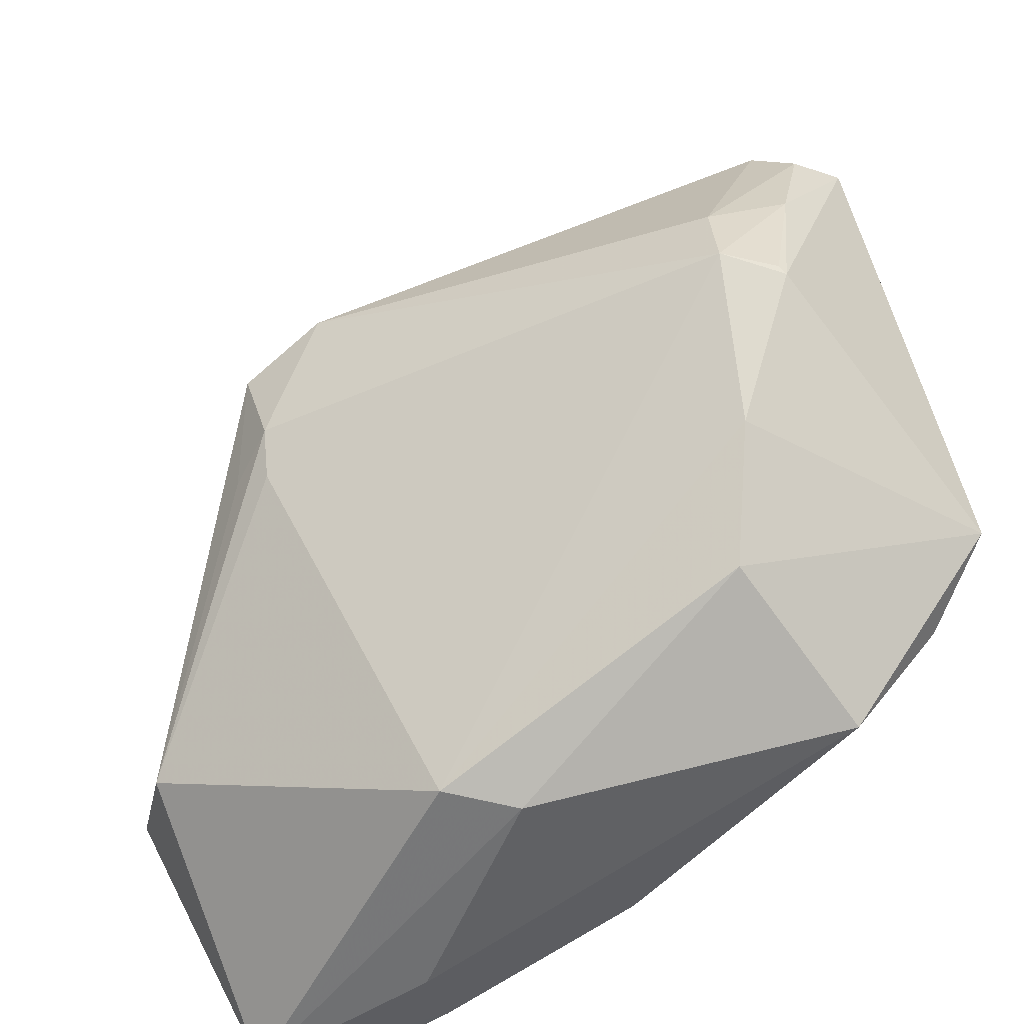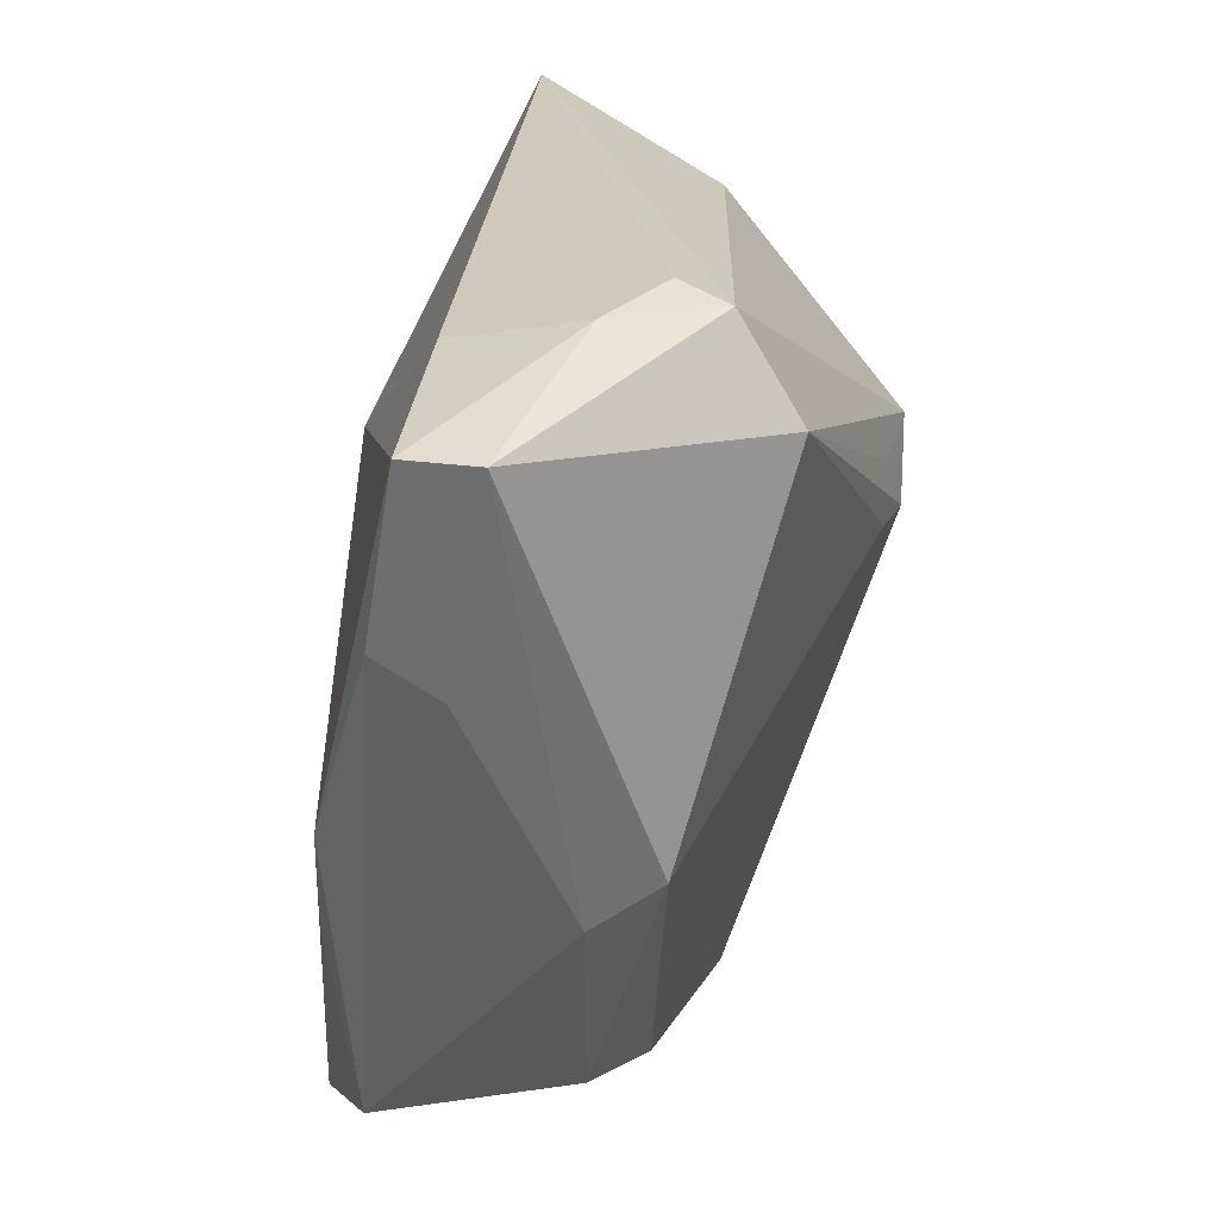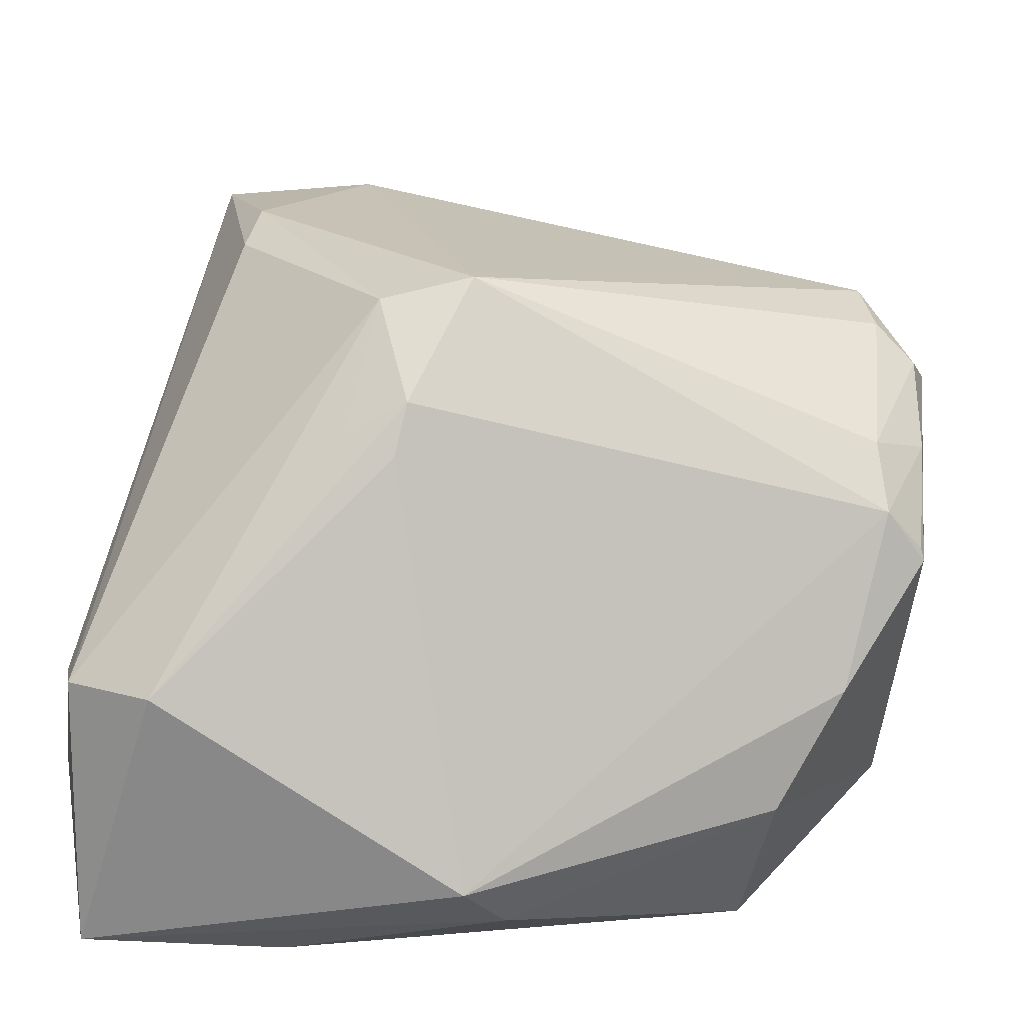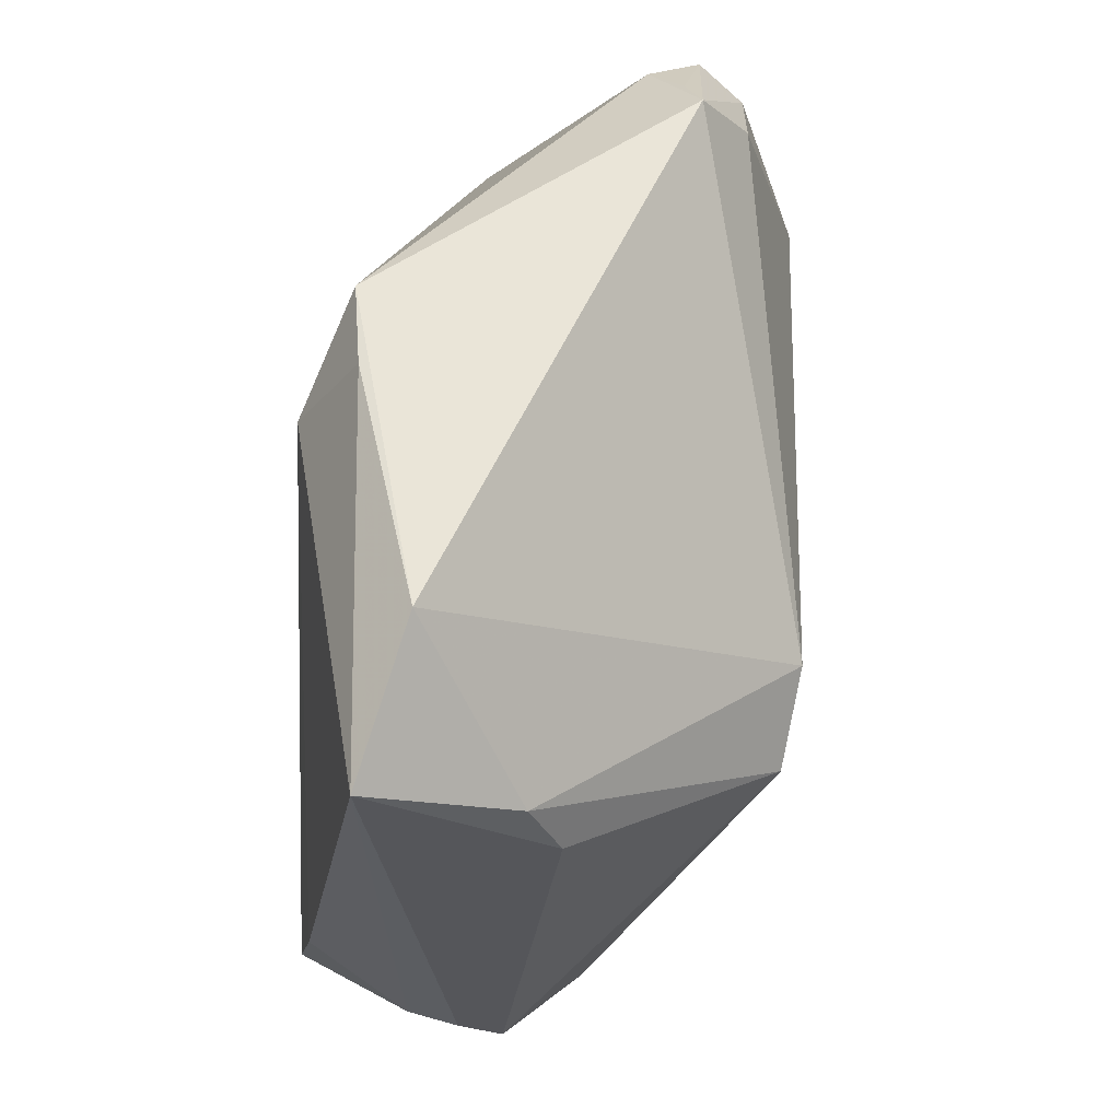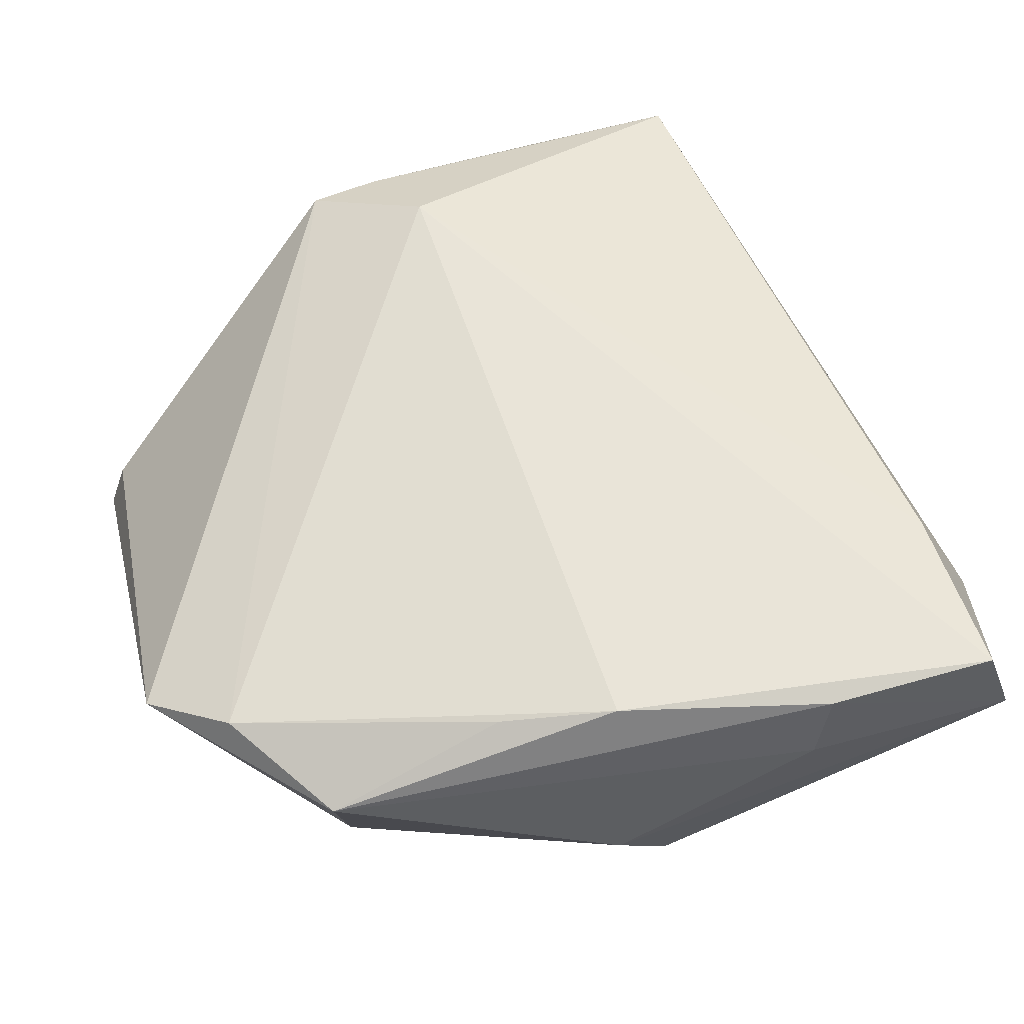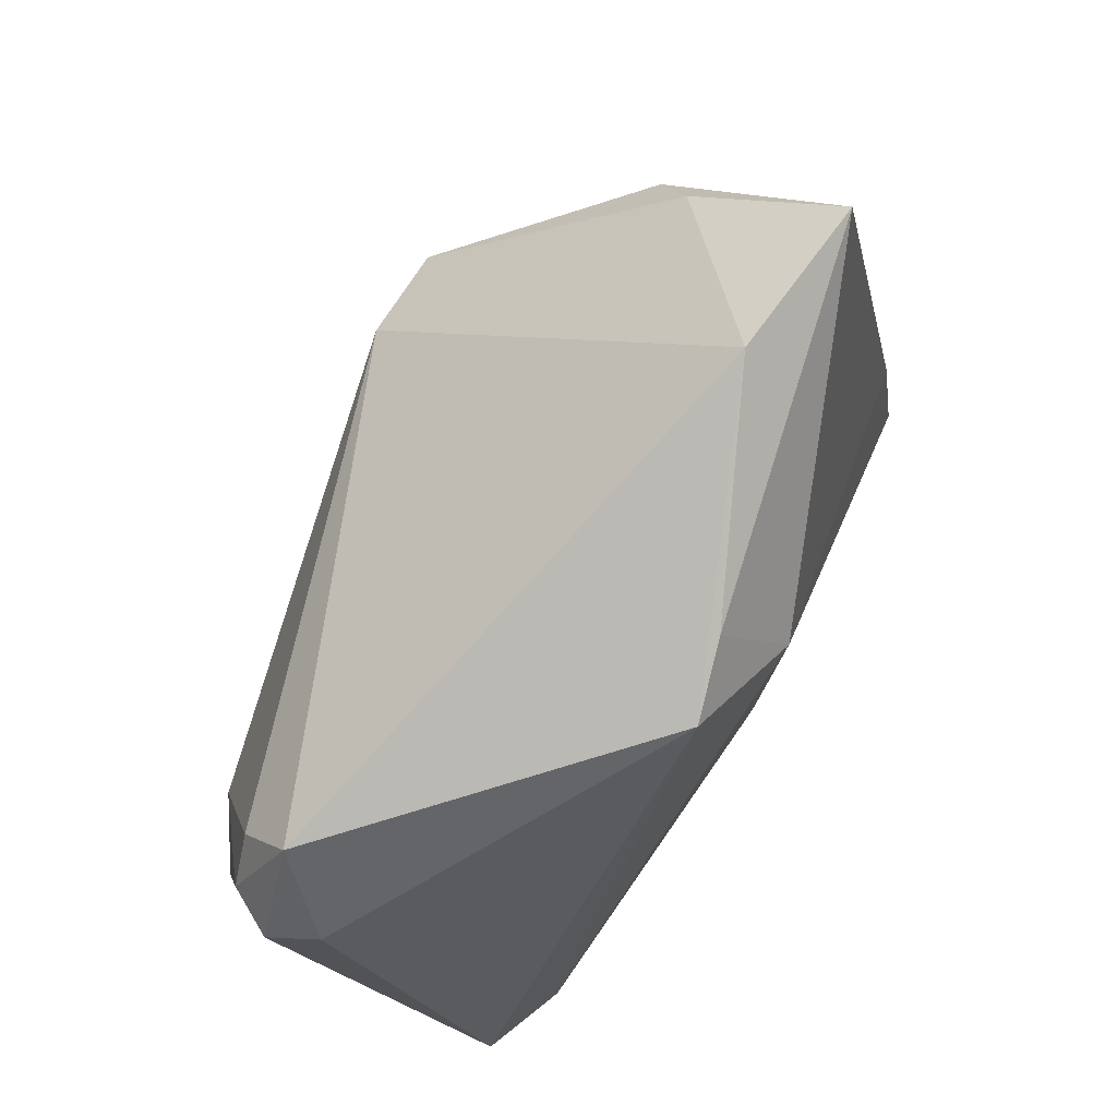
<metadata>
{"format":"obj","ext":"obj","renderer":"f3d","projection":"perspective","resolution":1024,"background":"white","views":[{"elev":-53.6,"azim":-147.9,"up":"+Y"},{"elev":-54.7,"azim":78.1,"up":"+Y"},{"elev":-24.3,"azim":165.8,"up":"+Y"},{"elev":78.1,"azim":97.5,"up":"+Y"},{"elev":59.9,"azim":-15.1,"up":"+Z"},{"elev":79.0,"azim":-64.6,"up":"+Y"}]}
</metadata>
<code>
v 0.01118 0.01615 -0.02673
v -0.016 0.0402 0.02212
v 0.03411 0.04821 0.0146
v -0.01236 -0.03995 0.02448
v 0.04289 -0.03077 -0.008213
v 0.02272 -0.05024 0.01847
v -0.03663 -0.02398 -0.01203
v 0.02179 0.01222 -0.02602
v -0.04287 0.03151 -0.00906
v -0.03276 -0.04256 0.01696
v 0.04621 -0.05047 0.01941
v 0.05109 -0.02649 -4.273e-05
v -0.04599 0.02684 -0.006988
v 0.04983 -0.03065 0.01155
v -0.04566 -0.008486 -0.01666
v -0.0478 0.01962 -0.01334
v -0.04514 -0.007284 -0.01728
v 0.0006772 -0.04315 0.02673
v -0.003708 0.03214 0.02673
v 0.03212 0.03671 -0.001156
v 0.006512 -0.04898 -0.003855
v 0.01919 -0.005742 -0.02314
v -0.03052 -0.03629 -0.004158
v 0.03448 0.0295 -0.004816
v 0.05092 -0.0231 0.005109
v -0.05109 -0.02283 0.01562
v -0.05109 0.02077 -0.008262
v -0.04676 0.006691 -0.01616
v -0.03986 -0.004648 -0.02071
v 0.04399 -0.04822 0.02673
v -0.04209 -0.02991 0.01986
v 0.0001607 -0.04971 0.002257
v 0.0244 -0.002564 -0.02224
v 0.01661 0.05047 0.01131
v -0.04282 0.02401 -0.0142
v -0.04889 0.02169 -0.002943
v -0.03901 0.004291 -0.02063
v 0.04345 -0.02779 0.02398
v -0.007629 0.04265 0.02042
v 0.02481 -0.04826 0.02577
v 0.01834 -6.55e-06 -0.02559
f 24 3 12
f 12 8 24
f 5 8 12
f 34 9 2
f 13 9 27
f 27 9 16
f 12 3 25
f 25 14 12
f 3 14 25
f 38 14 3
f 30 14 38
f 3 19 38
f 38 19 30
f 11 30 40
f 11 21 5
f 12 14 11
f 11 14 30
f 11 5 12
f 7 21 23
f 29 21 7
f 7 15 29
f 41 21 29
f 31 19 2
f 3 34 39
f 39 34 2
f 39 19 3
f 2 19 39
f 28 15 27
f 27 16 28
f 35 16 9
f 21 11 32
f 23 21 32
f 8 5 33
f 33 41 8
f 5 41 33
f 5 21 22
f 22 41 5
f 21 41 22
f 19 31 18
f 30 19 18
f 40 30 18
f 26 31 2
f 27 15 26
f 15 7 26
f 26 7 23
f 10 26 23
f 31 26 10
f 23 32 10
f 40 18 10
f 20 24 8
f 20 34 3
f 3 24 20
f 29 15 17
f 17 28 29
f 15 28 17
f 8 41 1
f 1 41 29
f 1 35 9
f 9 34 1
f 1 20 8
f 34 20 1
f 16 35 37
f 29 28 37
f 37 28 16
f 37 1 29
f 35 1 37
f 6 11 40
f 6 32 11
f 40 10 6
f 6 10 32
f 27 26 36
f 36 26 2
f 36 13 27
f 2 9 36
f 9 13 36
f 4 18 31
f 31 10 4
f 4 10 18

</code>
